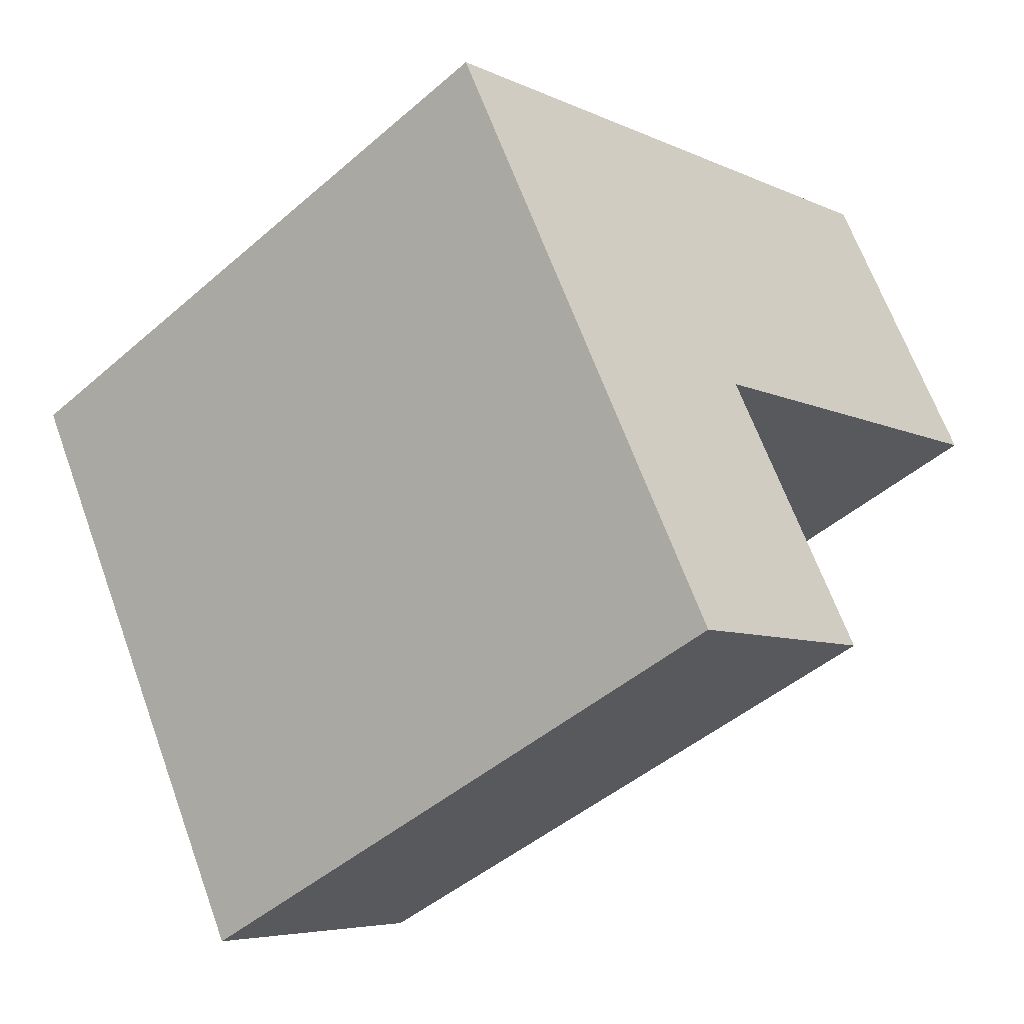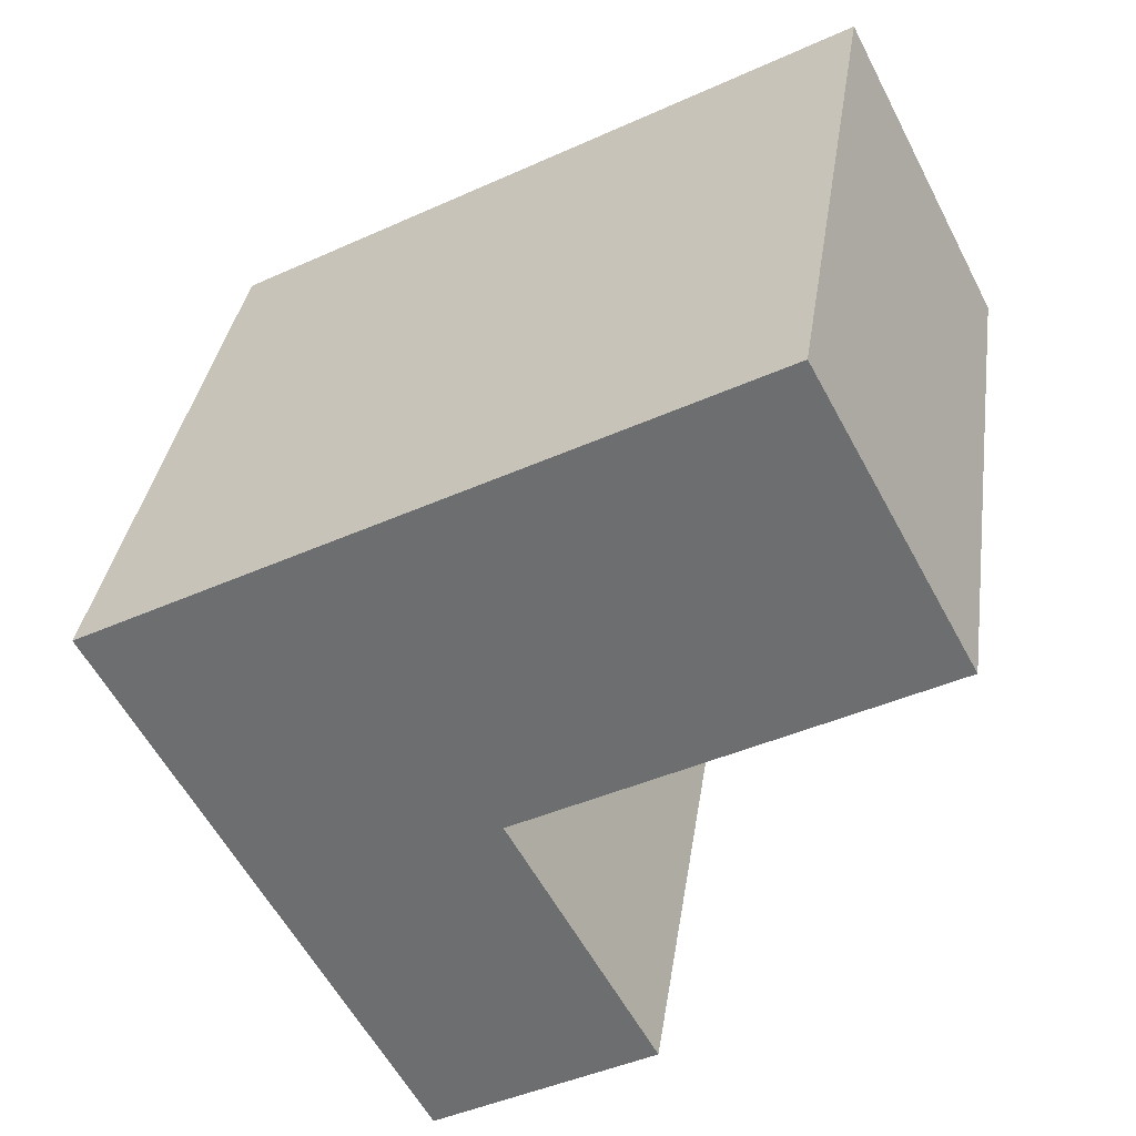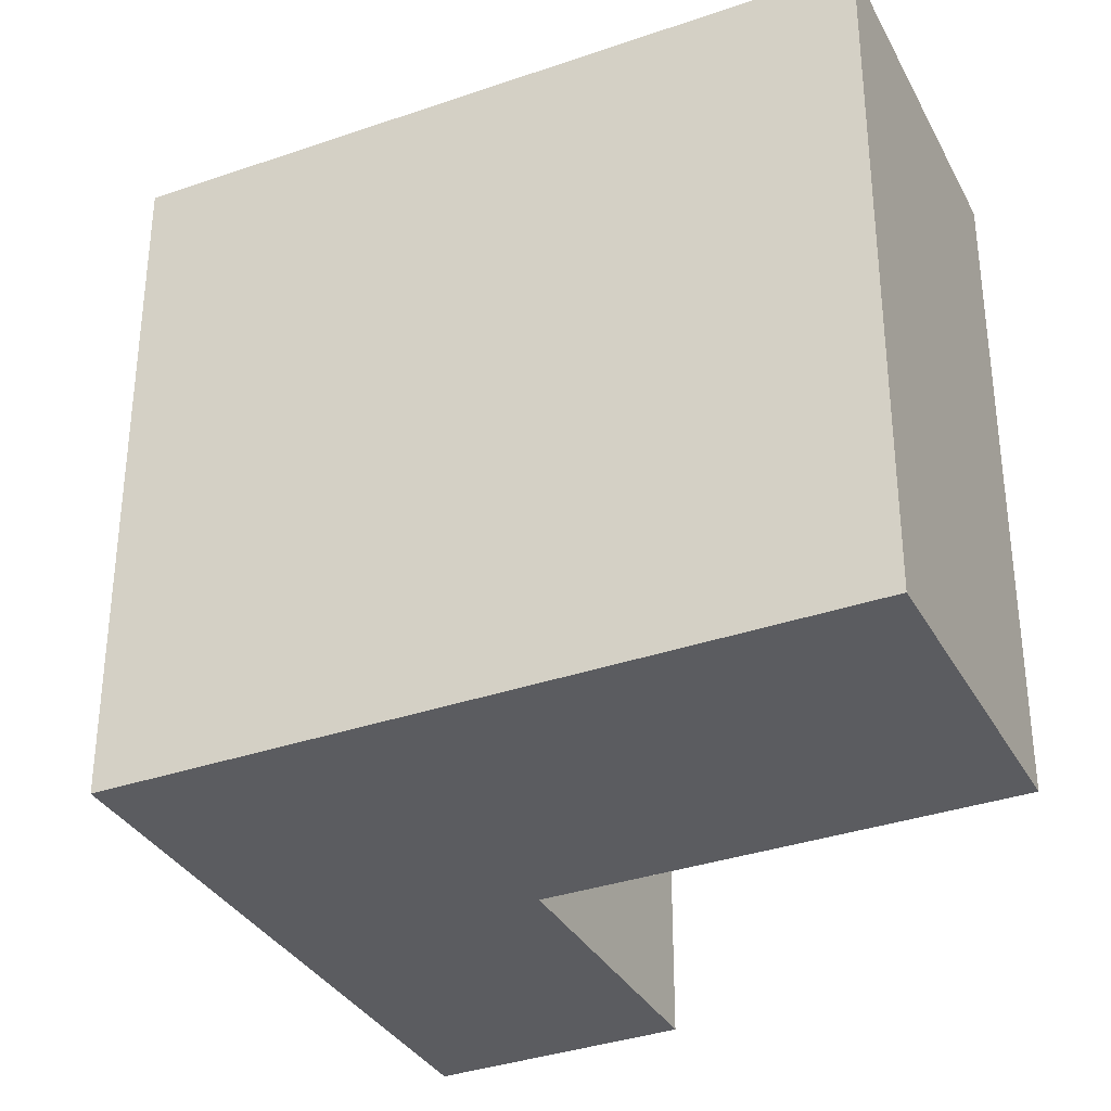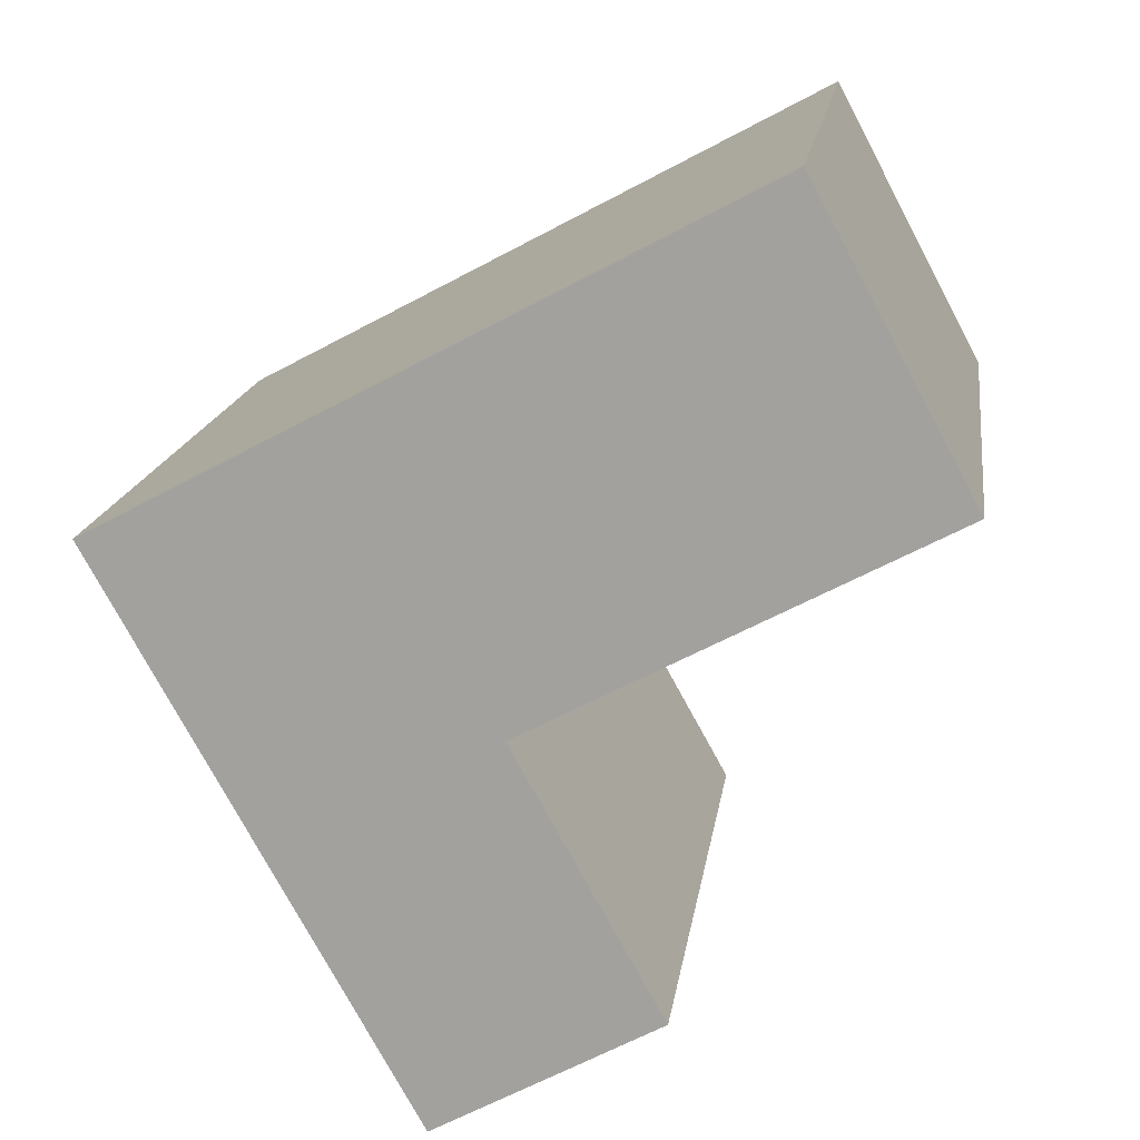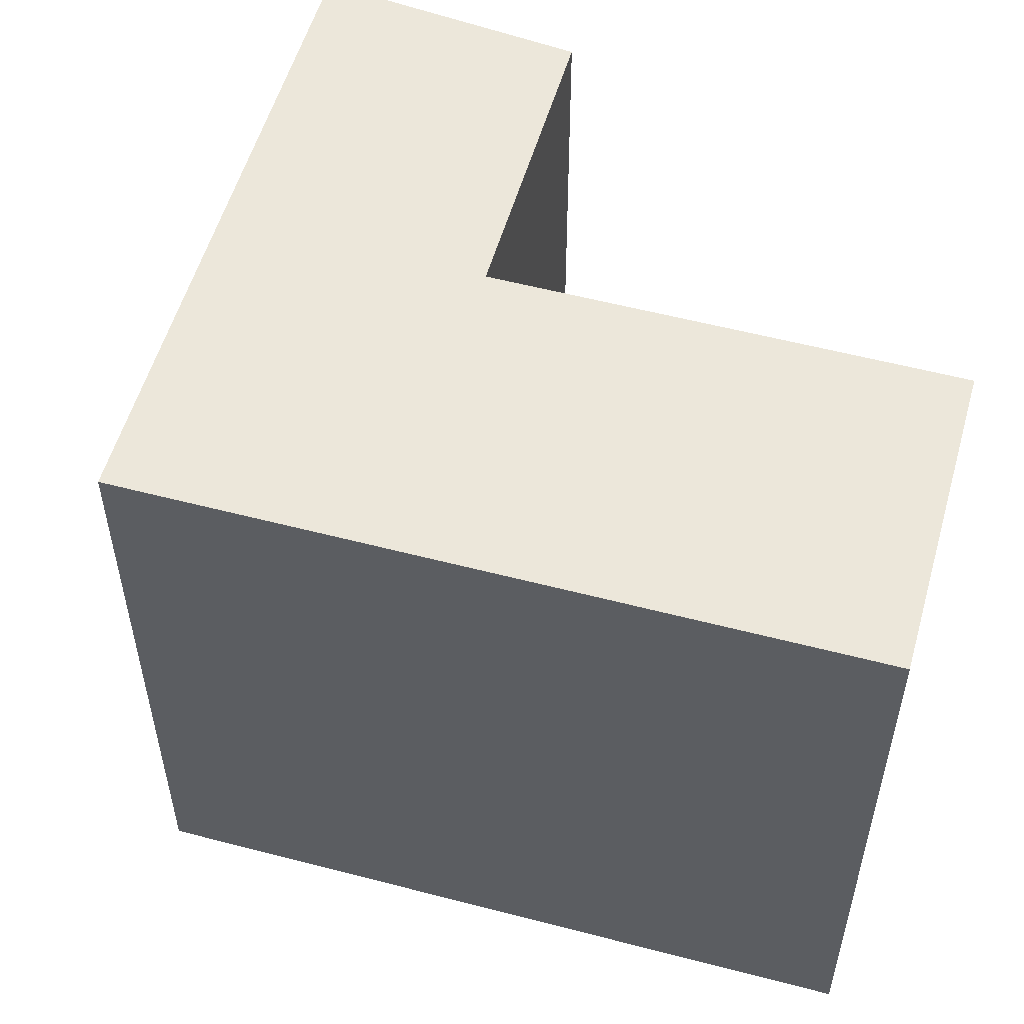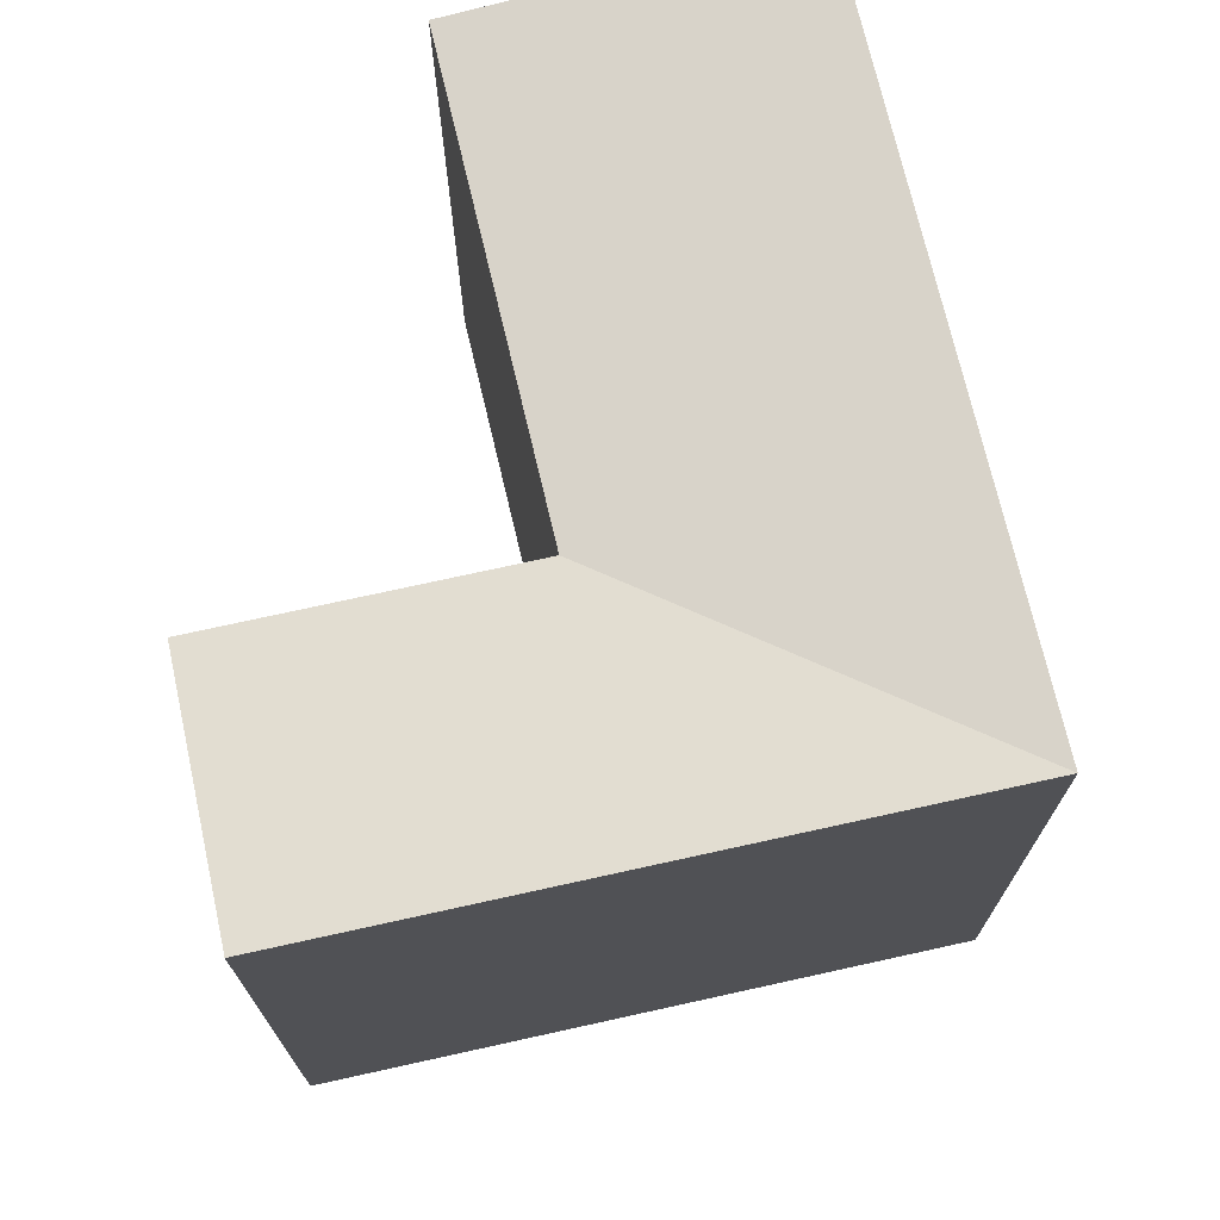
<metadata>
{"format":"obj","ext":"obj","renderer":"f3d","projection":"perspective","resolution":1024,"background":"white","views":[{"elev":-45.4,"azim":-45.0,"up":"+Z"},{"elev":34.5,"azim":8.2,"up":"+Z"},{"elev":-34.5,"azim":-3.2,"up":"+Y"},{"elev":16.3,"azim":7.9,"up":"+Z"},{"elev":55.8,"azim":-12.8,"up":"+Y"},{"elev":73.3,"azim":-131.5,"up":"+Y"}]}
</metadata>
<code>
v  7.359 8.11e-16 -13.24
v  9.155 2.476e-16 -4.044
v  3.831 4.222e-16 -6.894
v  12.64 6.315e-16 -10.31
v  15.09 -4.946e-16 8.077
v  5.325 -1.745e-16 2.85
v  18.85 -6.998e-17 1.143
v  0 0 0
v  3.831 15.79 -6.895
v  7.36 15.79 -13.25
v  12.64 15.23 -10.31
v  9.156 15.23 -4.045
v  5.325 15.79 2.849
v  15.09 15.79 8.076
v  18.85 15.23 1.142
v  0.0003374 15.79 -0.0004996
g defaultobject
f 1 2 3
f 2 1 4
f 2 5 6
f 5 2 7
f 6 3 2
f 3 6 8
f 9 1 3
f 1 9 10
f 10 4 1
f 4 10 11
f 4 12 2
f 12 4 11
f 5 13 6
f 13 5 14
f 12 7 2
f 7 12 15
f 7 14 5
f 14 7 15
f 6 16 8
f 16 6 13
f 16 3 8
f 3 16 9
f 12 10 9
f 10 12 11
f 12 14 15
f 14 12 13
f 12 16 13
f 16 12 9

</code>
